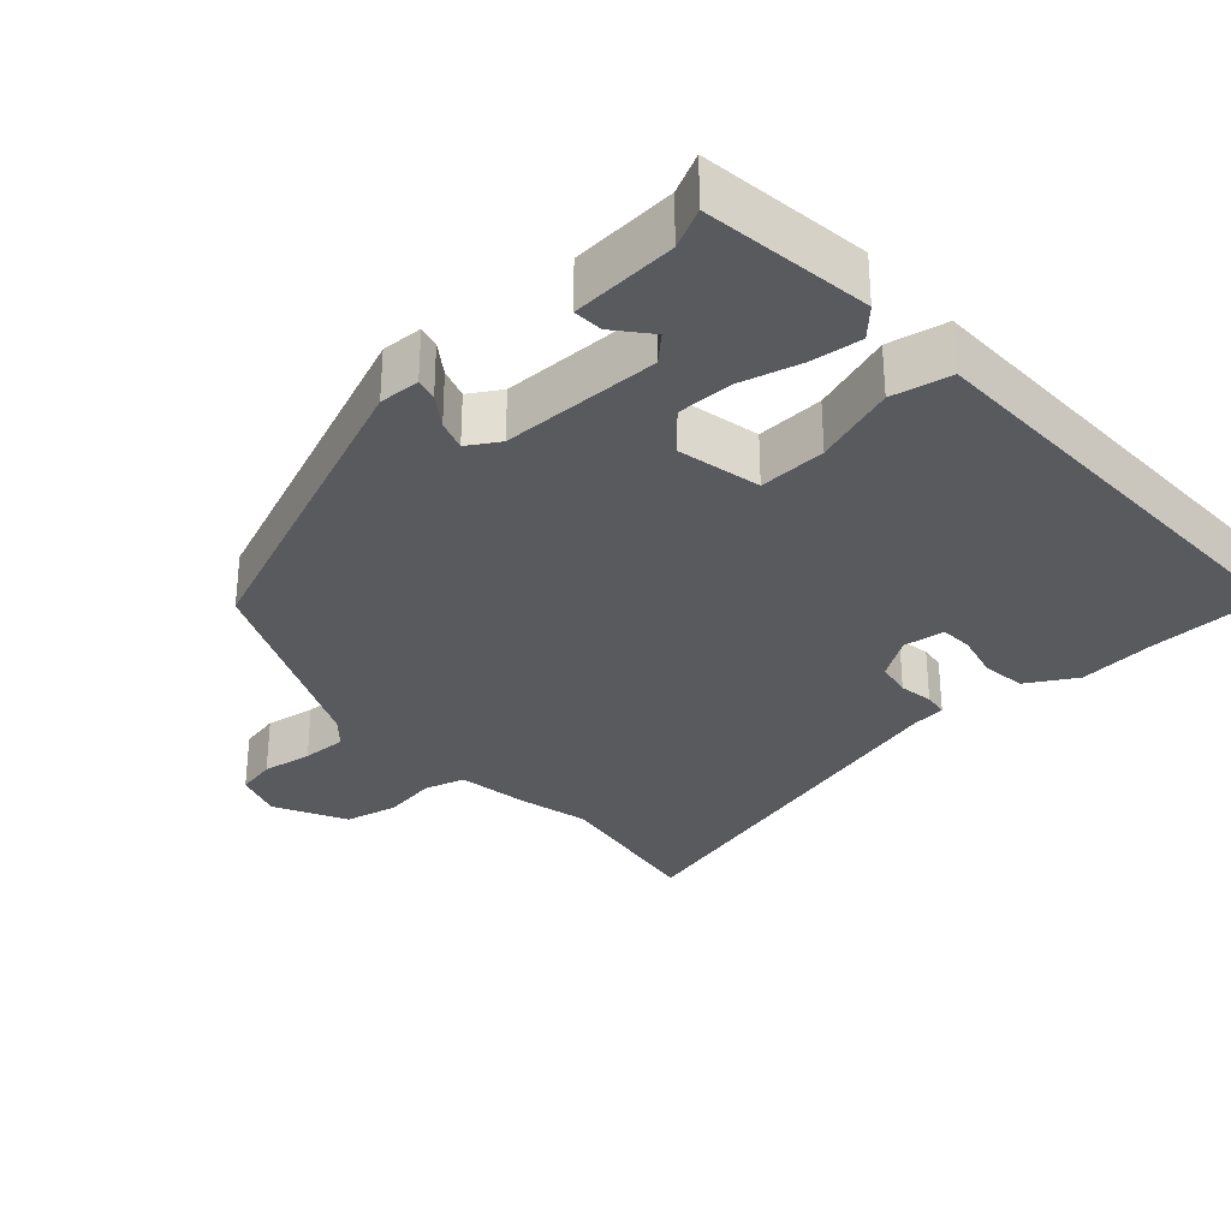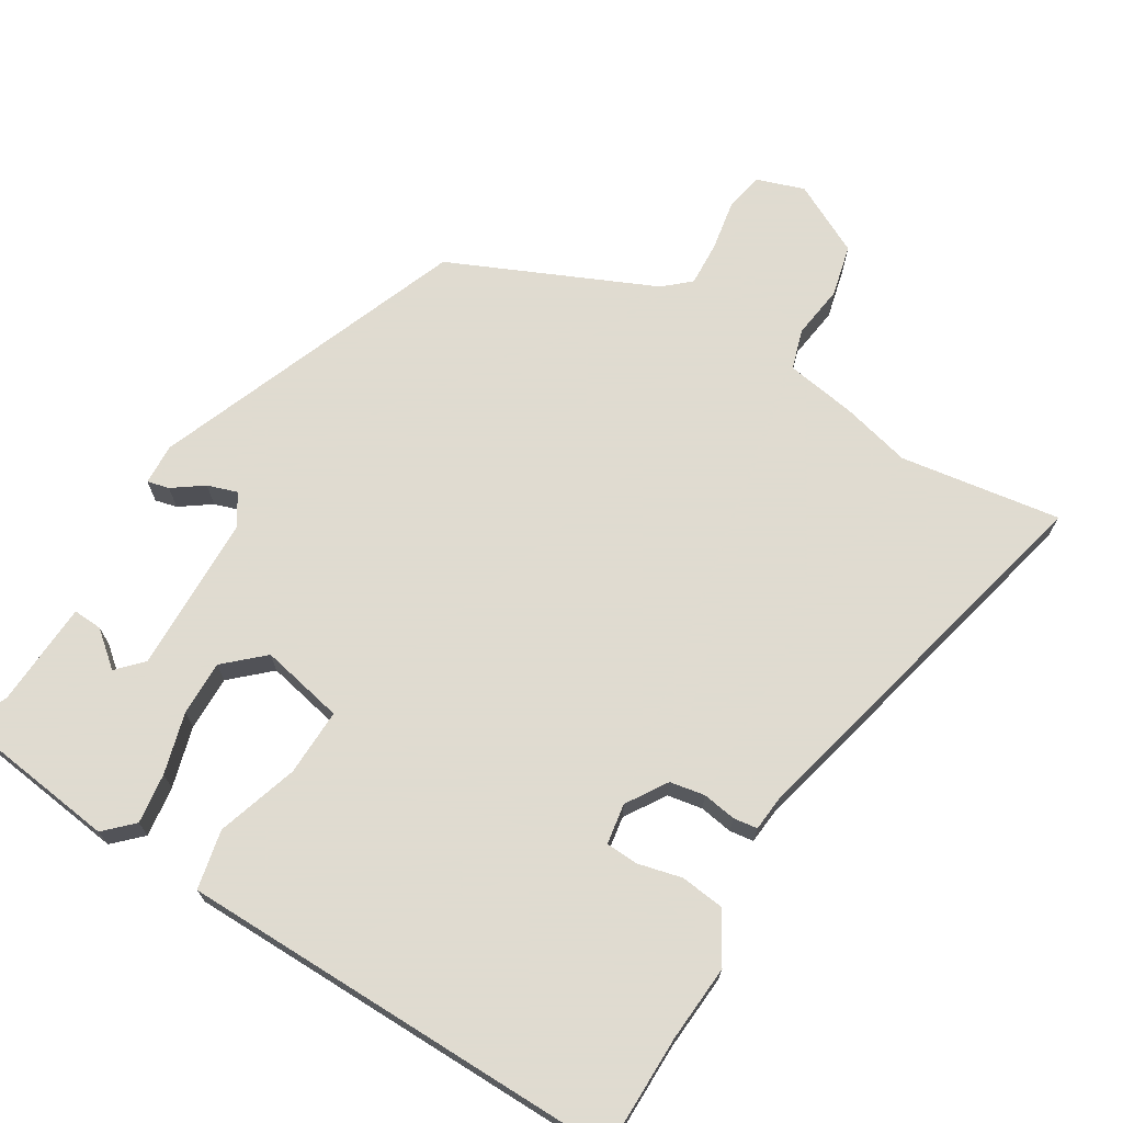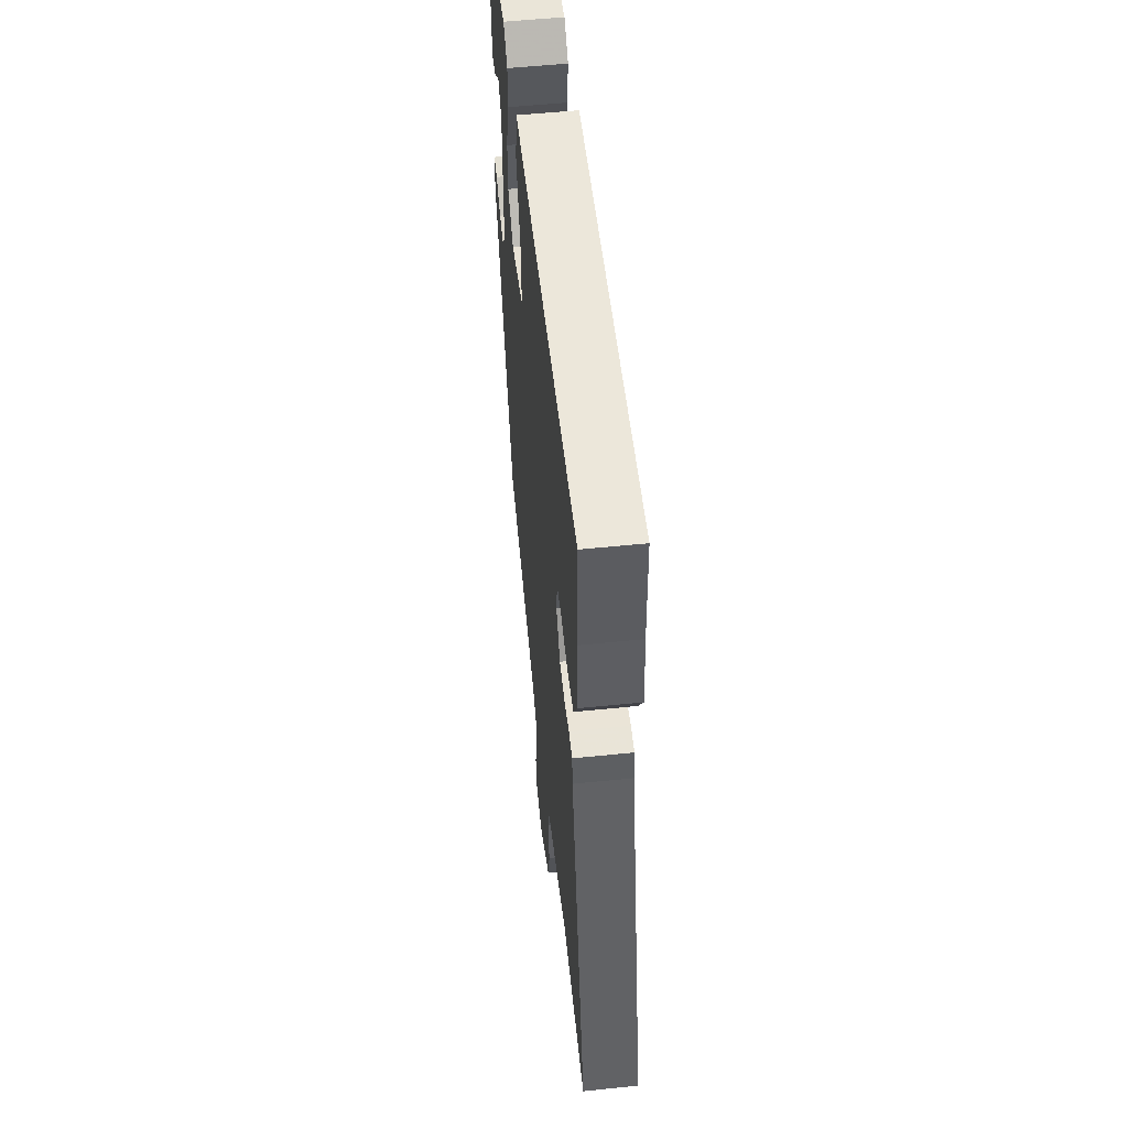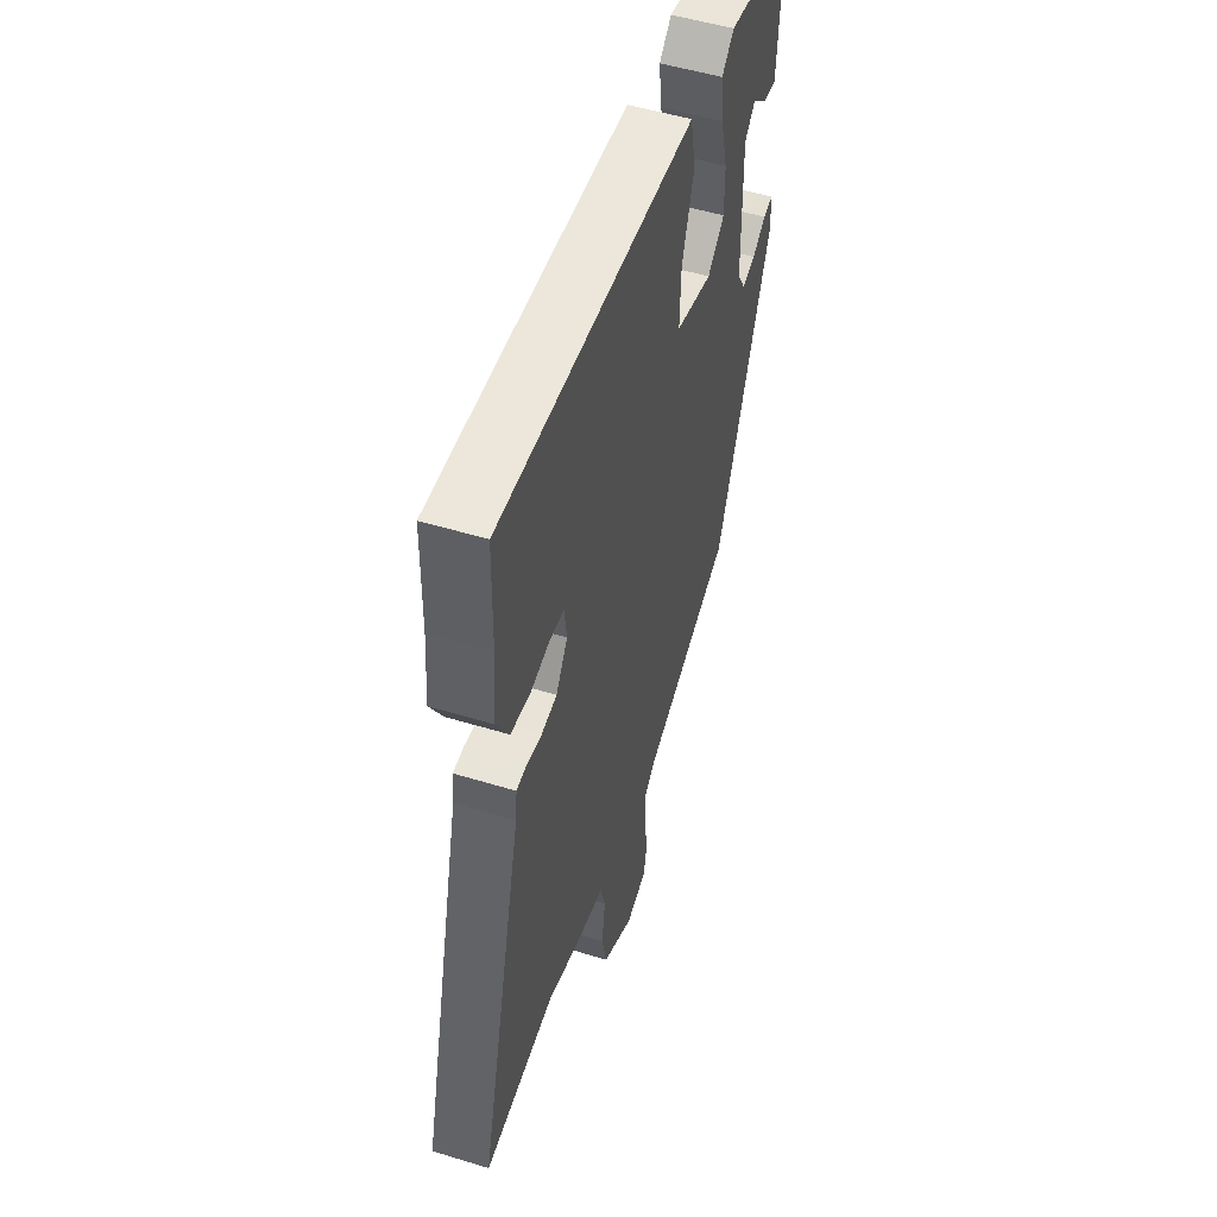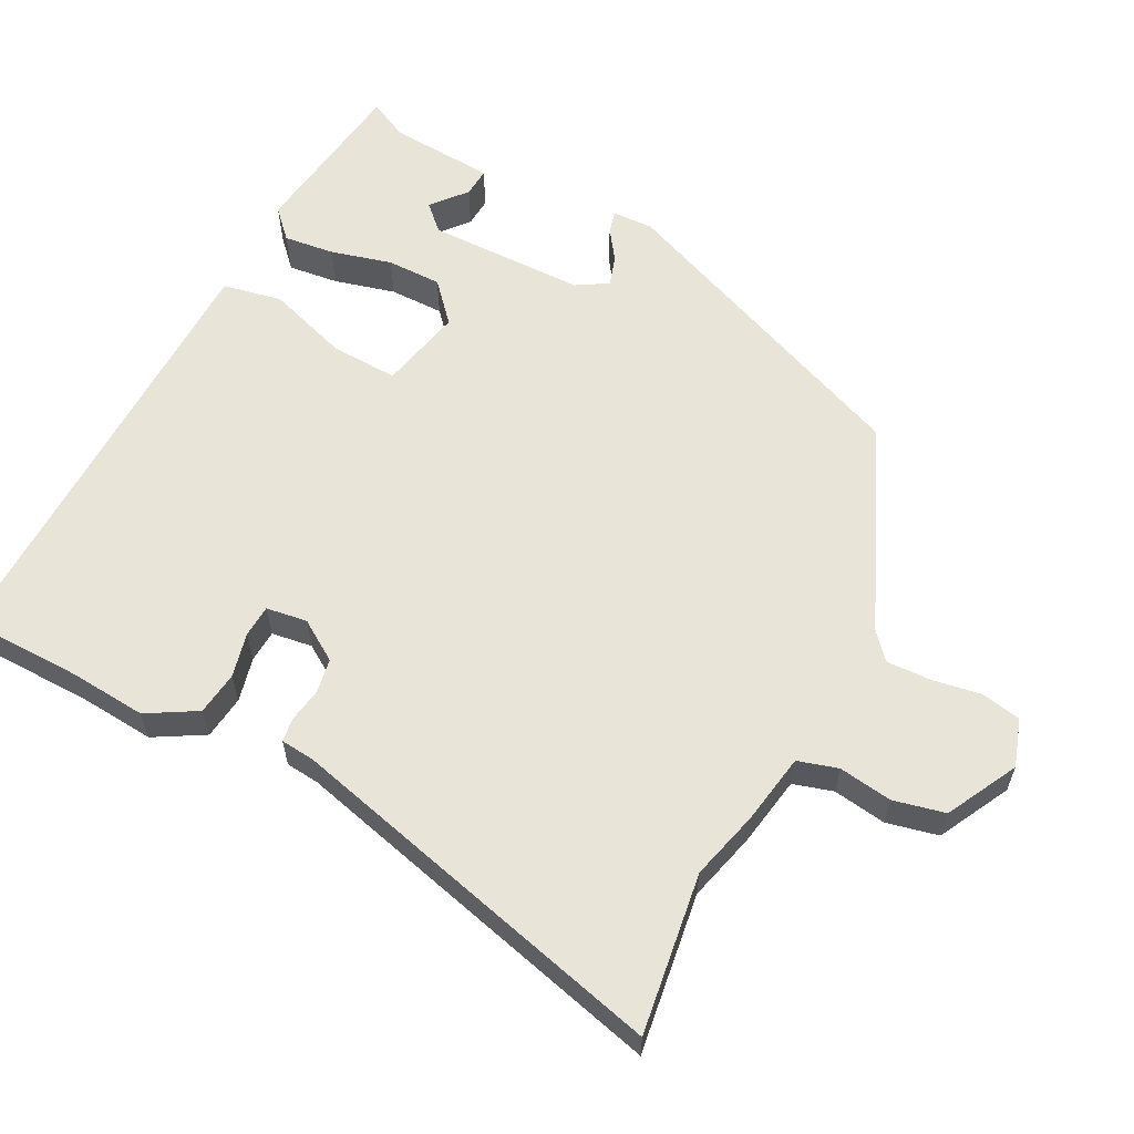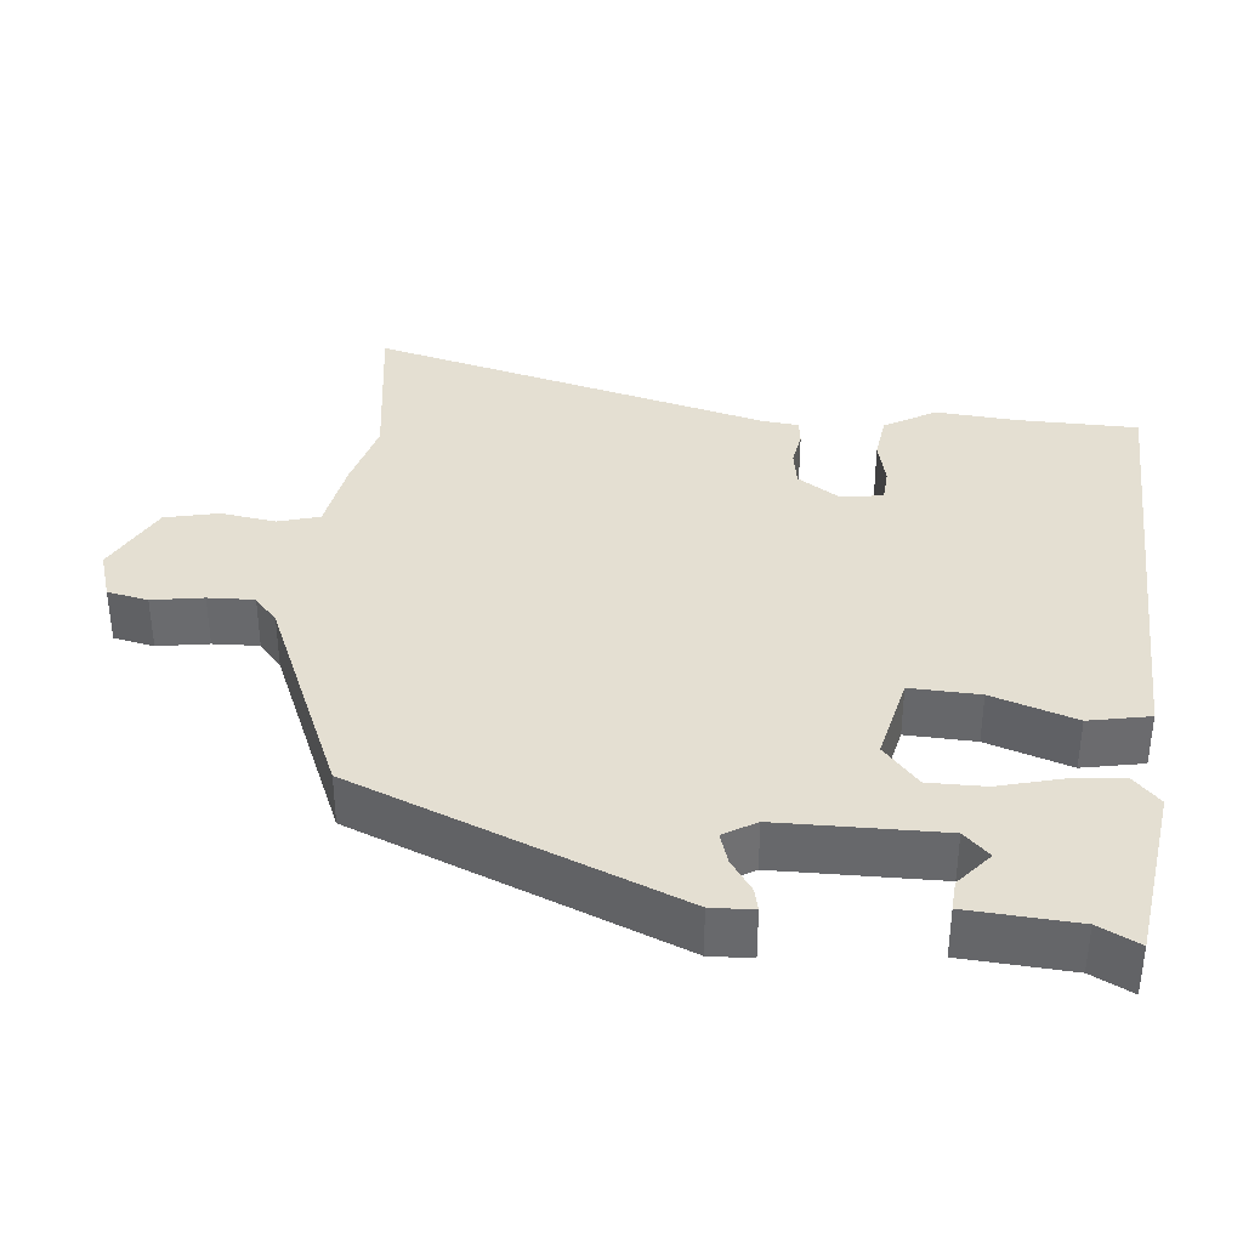
<metadata>
{"format":"obj","ext":"obj","renderer":"f3d","projection":"perspective","resolution":1024,"background":"white","views":[{"elev":-31.5,"azim":-48.4,"up":"+Y"},{"elev":70.2,"azim":30.5,"up":"+Y"},{"elev":54.3,"azim":83.8,"up":"+Z"},{"elev":51.5,"azim":108.4,"up":"+Z"},{"elev":60.5,"azim":117.1,"up":"+Y"},{"elev":36.9,"azim":-84.5,"up":"+Y"}]}
</metadata>
<code>
v 0.604 0.07 -0.514
v 0.384 0.07 -0.484
v 0.29 0.07 -0.509
v 0.193 0.07 -0.526
v 0.177 0.07 -0.581
v 0.188 0.07 -0.654
v 0.172 0.07 -0.725
v 0.075 0.07 -0.776
v 0.01 0.07 -0.755
v -0.001 0.07 -0.701
v 0.01 0.07 -0.633
v 0.012 0.07 -0.572
v -0.024 0.07 -0.541
v -0.303 0.07 -0.421
v -0.476 0.07 0.005
v -0.474 0.07 0.061
v -0.444 0.07 0.054
v -0.402 0.07 0.025
v -0.361 0.07 0.012
v -0.335 0.07 0.055
v -0.333 0.07 0.271
v -0.366 0.07 0.305
v -0.413 0.07 0.265
v -0.453 0.07 0.262
v -0.463 0.07 0.406
v -0.49 0.07 0.46
v -0.26 0.07 0.493
v -0.222 0.07 0.457
v -0.23 0.07 0.388
v -0.252 0.07 0.304
v -0.252 0.07 0.229
v -0.199 0.07 0.182
v -0.085 0.07 0.208
v -0.089 0.07 0.3
v -0.126 0.07 0.411
v -0.11 0.07 0.492
v 0.045 0.07 0.496
v 0.5 0.07 0.508
v 0.503 0.07 0.347
v 0.512 0.07 0.242
v 0.473 0.07 0.174
v 0.413 0.07 0.166
v 0.352 0.07 0.18
v 0.308 0.07 0.177
v 0.3 0.07 0.121
v 0.336 0.07 0.066
v 0.384 0.07 0.058
v 0.43 0.07 0.066
v 0.463 0.07 0.062
v 0.468 0.07 0.015
v 0.604 0 -0.514
v 0.384 0 -0.484
v 0.29 0 -0.509
v 0.193 0 -0.526
v 0.177 0 -0.581
v 0.188 0 -0.654
v 0.172 0 -0.725
v 0.075 0 -0.776
v 0.01 0 -0.755
v -0.001 0 -0.701
v 0.01 0 -0.633
v 0.012 0 -0.572
v -0.024 0 -0.541
v -0.303 0 -0.421
v -0.476 0 0.005
v -0.474 0 0.061
v -0.444 0 0.054
v -0.402 0 0.025
v -0.361 0 0.012
v -0.335 0 0.055
v -0.333 0 0.271
v -0.366 0 0.305
v -0.413 0 0.265
v -0.453 0 0.262
v -0.463 0 0.406
v -0.49 0 0.46
v -0.26 0 0.493
v -0.222 0 0.457
v -0.23 0 0.388
v -0.252 0 0.304
v -0.252 0 0.229
v -0.199 0 0.182
v -0.085 0 0.208
v -0.089 0 0.3
v -0.126 0 0.411
v -0.11 0 0.492
v 0.045 0 0.496
v 0.5 0 0.508
v 0.503 0 0.347
v 0.512 0 0.242
v 0.473 0 0.174
v 0.413 0 0.166
v 0.352 0 0.18
v 0.308 0 0.177
v 0.3 0 0.121
v 0.336 0 0.066
v 0.384 0 0.058
v 0.43 0 0.066
v 0.463 0 0.062
v 0.468 0 0.015
f 47 48 49 50
f 50 1 2
f 47 50 2
f 46 47 2
f 2 3 4
f 46 2 4
f 45 46 4
f 44 45 4 5
f 41 42 43
f 40 41 43
f 39 40 43
f 39 43 44
f 38 39 44
f 37 38 44
f 36 37 44
f 35 36 44
f 34 35 44
f 33 34 44 5
f 28 29 30
f 27 28 30
f 26 27 30
f 25 26 30
f 25 30 31
f 22 23 24 25
f 25 31 32
f 22 25 32
f 21 22 32
f 16 17 18
f 15 16 18
f 14 15 18
f 13 14 18
f 12 13 18 19
f 9 10 11
f 8 9 11
f 7 8 11
f 6 7 11
f 5 6 11
f 5 11 12
f 12 19 20
f 5 12 20
f 33 5 20
f 32 33 20
f 20 21 32
f 100 99 98 97
f 52 51 100
f 52 100 97
f 52 97 96
f 54 53 52
f 54 52 96
f 54 96 95
f 55 54 95 94
f 93 92 91
f 93 91 90
f 93 90 89
f 94 93 89
f 94 89 88
f 94 88 87
f 94 87 86
f 94 86 85
f 94 85 84
f 55 94 84 83
f 80 79 78
f 80 78 77
f 80 77 76
f 80 76 75
f 81 80 75
f 75 74 73 72
f 82 81 75
f 82 75 72
f 82 72 71
f 68 67 66
f 68 66 65
f 68 65 64
f 68 64 63
f 69 68 63 62
f 61 60 59
f 61 59 58
f 61 58 57
f 61 57 56
f 61 56 55
f 62 61 55
f 70 69 62
f 70 62 55
f 70 55 83
f 70 83 82
f 82 71 70
f 1 51 52 2
f 2 52 53 3
f 3 53 54 4
f 4 54 55 5
f 5 55 56 6
f 6 56 57 7
f 7 57 58 8
f 8 58 59 9
f 9 59 60 10
f 10 60 61 11
f 11 61 62 12
f 12 62 63 13
f 13 63 64 14
f 14 64 65 15
f 15 65 66 16
f 16 66 67 17
f 17 67 68 18
f 18 68 69 19
f 19 69 70 20
f 20 70 71 21
f 21 71 72 22
f 22 72 73 23
f 23 73 74 24
f 24 74 75 25
f 25 75 76 26
f 26 76 77 27
f 27 77 78 28
f 28 78 79 29
f 29 79 80 30
f 30 80 81 31
f 31 81 82 32
f 32 82 83 33
f 33 83 84 34
f 34 84 85 35
f 35 85 86 36
f 36 86 87 37
f 37 87 88 38
f 38 88 89 39
f 39 89 90 40
f 40 90 91 41
f 41 91 92 42
f 42 92 93 43
f 43 93 94 44
f 44 94 95 45
f 45 95 96 46
f 46 96 97 47
f 47 97 98 48
f 48 98 99 49
f 49 99 100 50
f 50 100 51 1

</code>
